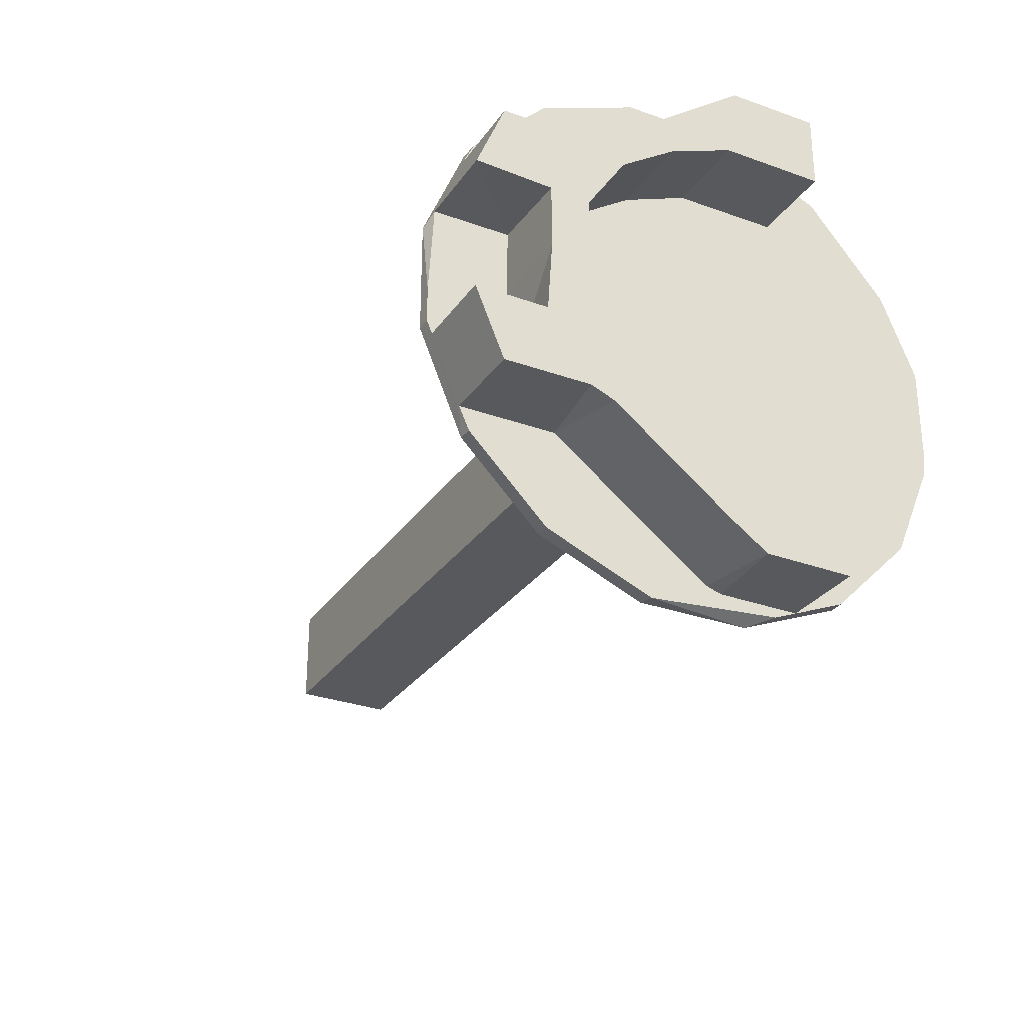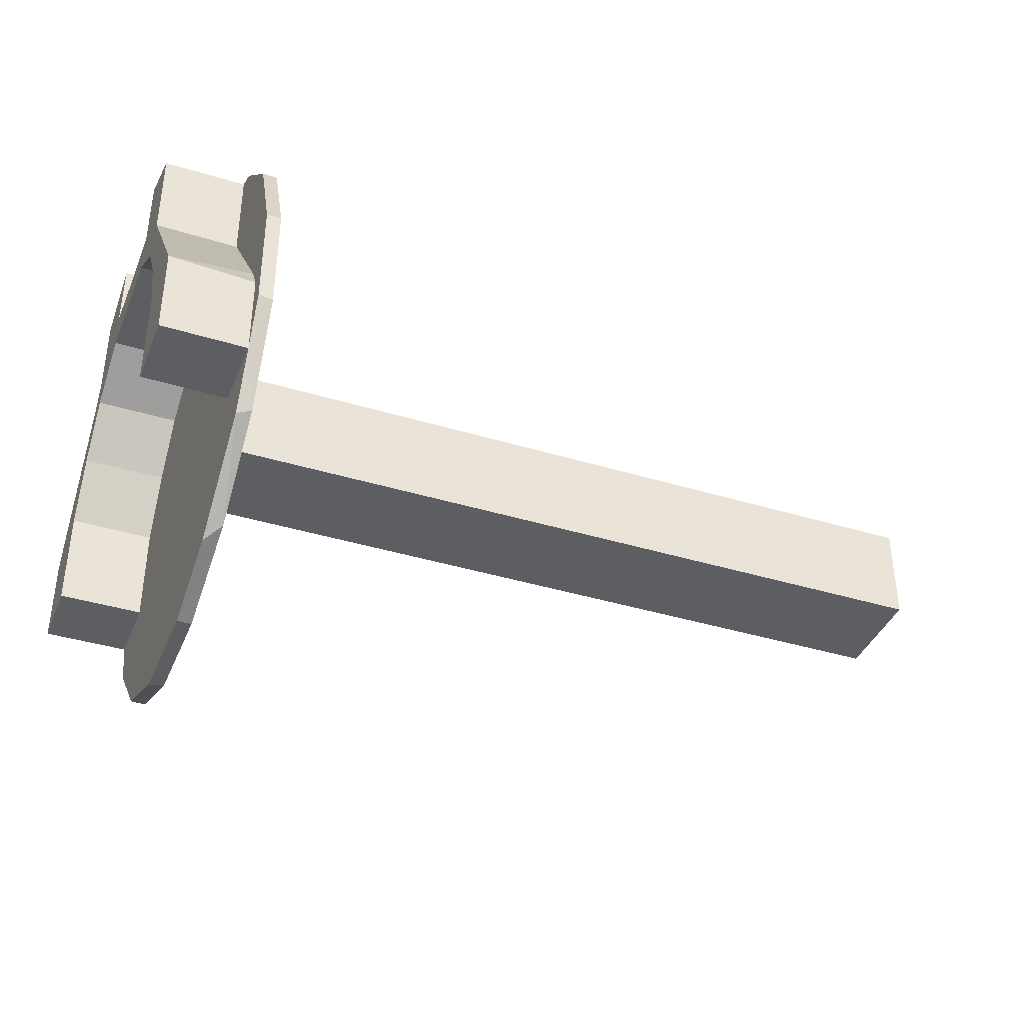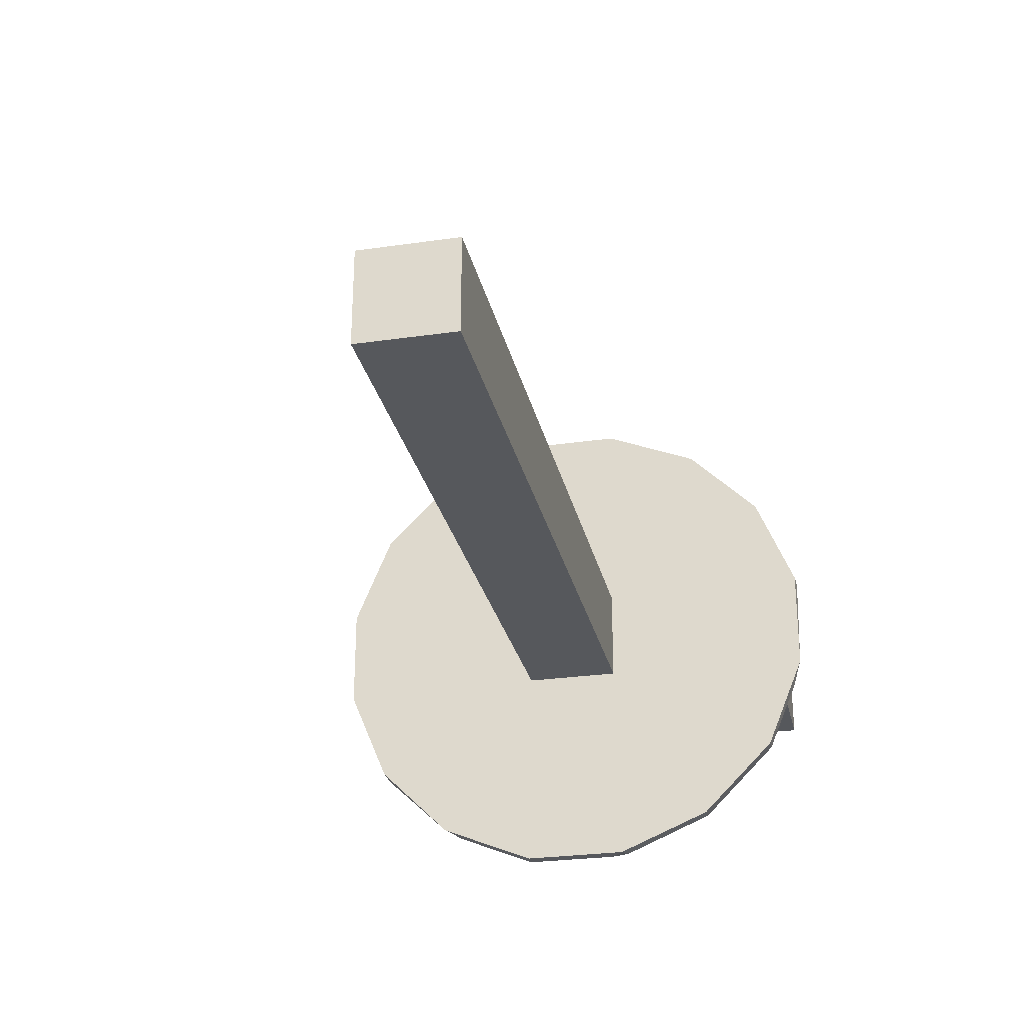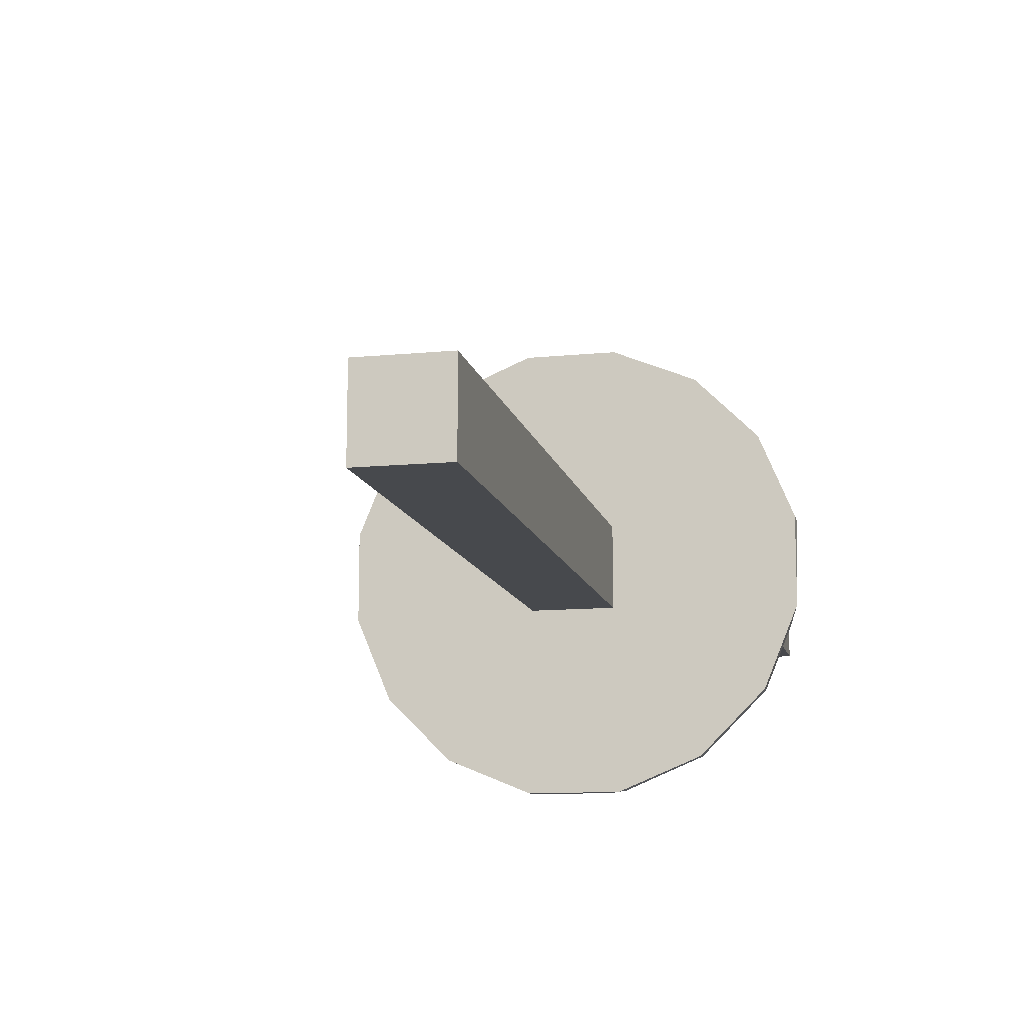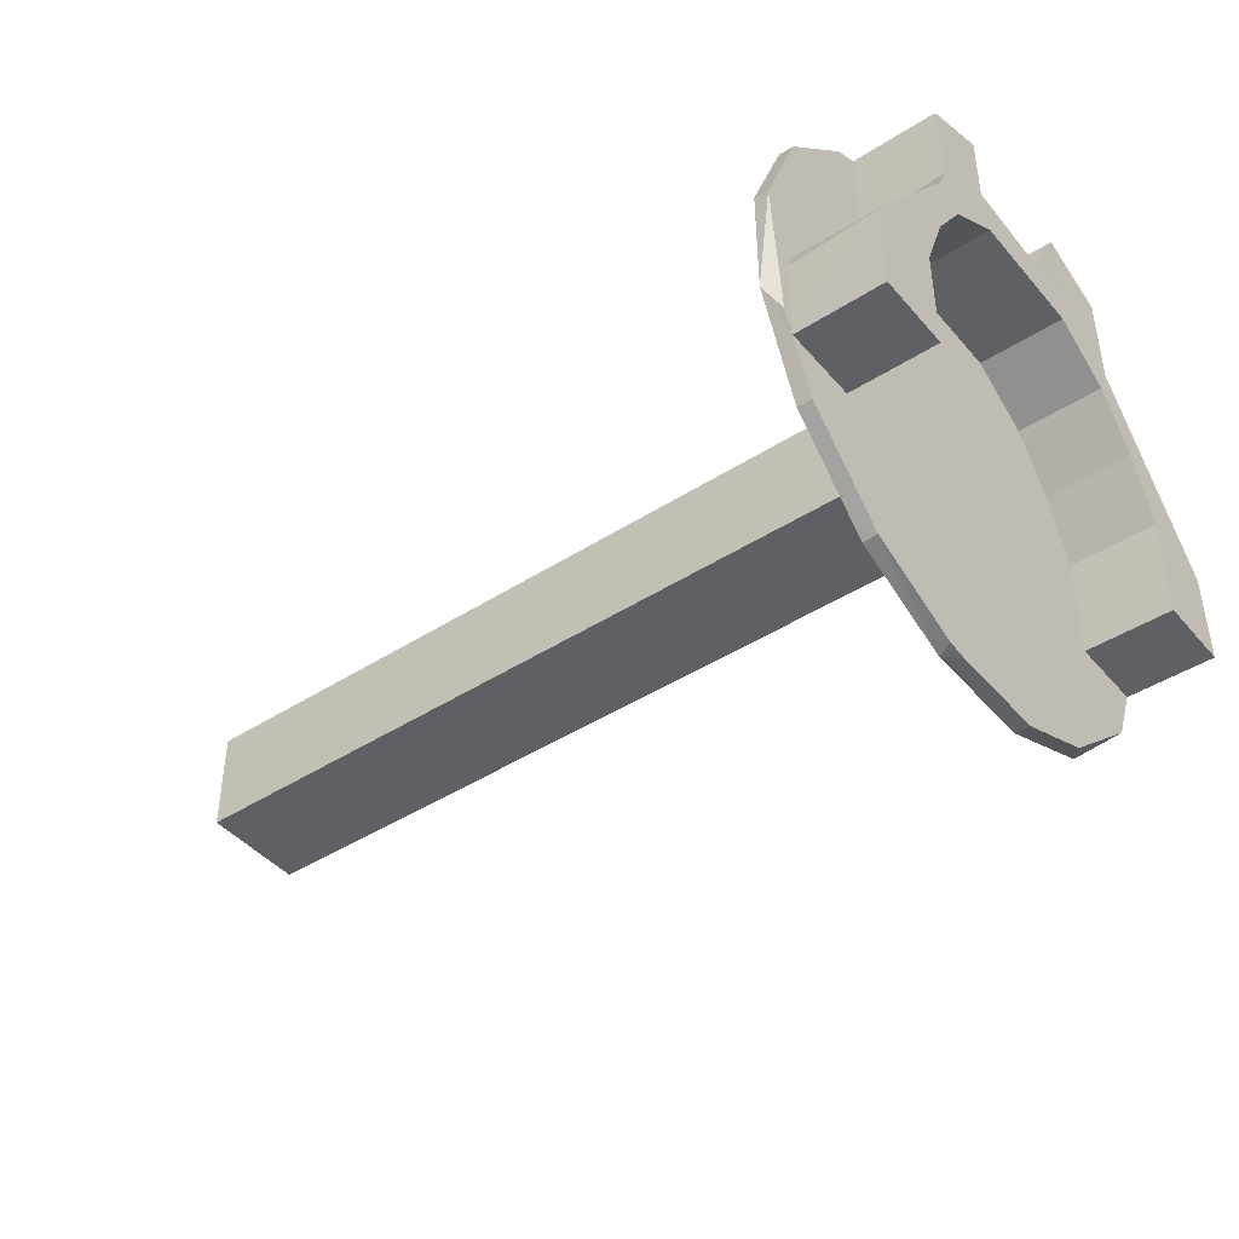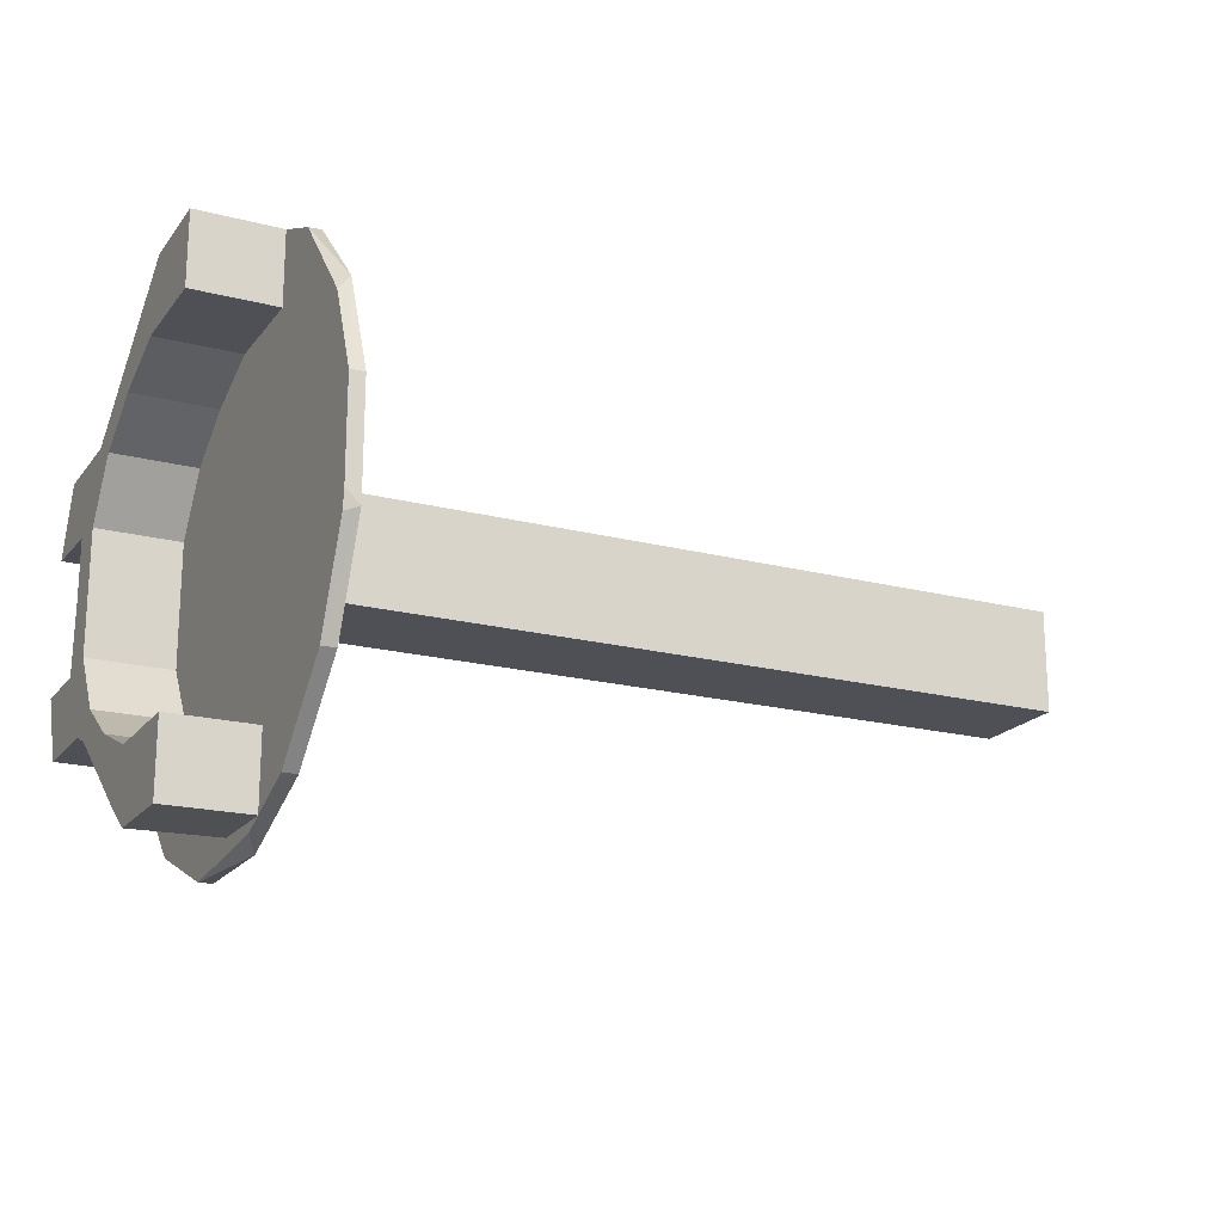
<metadata>
{"format":"obj","ext":"obj","renderer":"f3d","projection":"perspective","resolution":1024,"background":"white","views":[{"elev":-29.3,"azim":61.9,"up":"+Y"},{"elev":-39.0,"azim":159.1,"up":"+Z"},{"elev":-27.7,"azim":-77.6,"up":"+Z"},{"elev":-12.2,"azim":-77.3,"up":"+Z"},{"elev":-43.4,"azim":37.2,"up":"+Z"},{"elev":-19.3,"azim":154.1,"up":"+Y"}]}
</metadata>
<code>
g IVCON
v 0.1065 0.000483 0.02327
v 0.1065 0 0.029
v 0.1065 -0.009095 0.02327
v 0.094 -0.01 0.02954
v 0.1065 -0.01004 0.02968
v 0.09834 -0.009364 0.02893
v 0.094 -0.02711 -0.000251
v 0.1065 -0.02319 0.00944
v 0.1065 -0.0252 0.004469
v 0.0919 -0.008153 0.04099
v 0.0919 0.008283 0.04095
v 0.0919 -0.02326 0.03472
v 0.0919 -0.04096 -0.008221
v 0.0919 -0.041 0.008069
v 0.0919 -0.007526 -0.007526
v 0.094 -0 0.029
v 0.1065 0.009544 0.029
v 0.094 0.009982 0.02899
v 0.0919 0.02314 0.03479
v 0.0919 0.007526 0.007526
v 0.094 -0.01 0.04022
v 0.094 -0.01668 0.03746
v 0.0919 -0.03469 0.02332
v 0.094 -0.04116 0.007628
v 0.094 -0.0347 0.02325
v 0.1065 -0.01777 0.01752
v 0.1065 -0.02138 0.01999
v 0.094 0.02054 -0.03585
v 0.094 0.008153 -0.04099
v 0.0919 0.02323 -0.03471
v 0.094 0.04107 -0.007899
v 0.094 0.03803 -0.01537
v 0.0919 0.04097 -0.008184
v 0.1065 -0.01998 0.02348
v 0.094 -0.008153 0.04099
v 0.094 -0.02319 0.00944
v 0.094 0.02319 0.00944
v 0.094 -0.01777 0.01752
v 0.1065 0.01777 0.01752
v 0.1065 0.009095 0.02327
v 0.094 0.009095 0.02327
v 0.094 -0.02 0.03608
v 0.094 -0.02338 0.03456
v 0.094 -0.02005 0.02196
v 0.0919 -0.02306 -0.03488
v 0.0919 -0.008227 -0.04097
v -0.0245 0.007526 -0.007526
v 0.0919 0.007526 -0.007526
v 0.094 0.03483 0.02313
v 0.094 0.041 0.008101
v 0.0919 0.03479 0.02316
v 0.0919 -0.007526 0.007526
v 0.1065 -0.02711 -0.01537
v 0.1065 -0.02711 -0.000251
v 0.094 0.02711 -0.01537
v 0.094 0.03418 -0.02405
v -0.0245 -0.007526 0.007526
v -0.0245 -0.007526 -0.007526
v 0.1065 0.03794 -0.001927
v 0.1065 0.02004 0.02202
v 0.1065 0.02106 0.01261
v 0.094 0.03564 0.001249
v 0.094 0.03801 -0.002709
v -0.0245 0.007526 0.007526
v 0.1065 -0.01 0.04022
v 0.1065 -0.02 0.03608
v 0.094 0.01777 0.01752
v 0.094 0.02003 0.02195
v 0.1065 -0.03806 -0.01537
v 0.098 -0.02711 -0.01537
v 0.094 -0.03799 -0.003293
v 0.094 -0.03803 -0.01537
v 0.1065 -0.03797 -0.002417
v 0.094 0.01333 0.03884
v 0.094 0.01 0.04022
v 0.1065 0.01 0.04022
v 0.1065 0.02 0.03608
v 0.094 -0.03479 -0.02316
v 0.0919 -0.0348 -0.02316
v 0.094 -0.003138 0.04099
v 0.0919 0.04098 0.008129
v 0.094 -0.009095 0.02327
v 0.094 0.02357 0.03439
v 0.1065 0.03806 -0.01537
v 0.1065 0.02711 -0.01537
v 0.094 -0.03942 -0.01206
v 0.094 0.01 0.03406
v 0.1065 -0.03434 0.002864
v 0.094 -0.02315 -0.03479
v 0.094 -0.006297 -0.04101
v 0.094 -0.001658 -0.04099
v 0.094 -0.009117 -0.04065
v 0.094 0.02 0.03608
v 0.1065 0.02319 0.00944
v 0.1065 0.02591 0.002727
v 0.094 -0.03155 -0.01537
v 0.094 -0.02711 -0.01537
v 0.0919 0.008153 -0.04099
v 0.094 0.02711 -0.000251
v 0.1065 0.02711 -0.000251
v 0.0919 0.0347 -0.02328
v 0.094 -0.03727 -0.001052
f 1 2 3
f 4 5 6
f 7 8 9
f 10 11 12
f 13 14 15
f 16 17 18
f 19 20 11
f 21 12 22
f 23 24 25
f 26 27 8
f 28 29 30
f 31 32 33
f 3 5 34
f 35 10 21
f 36 37 38
f 24 14 13
f 39 40 41
f 42 43 44
f 12 43 42
f 45 15 46
f 47 48 15
f 49 50 51
f 14 23 52
f 2 16 6
f 53 7 54
f 32 55 56
f 27 9 8
f 15 57 58
f 59 60 61
f 62 63 50
f 47 64 20
f 65 21 66
f 41 37 67
f 68 62 49
f 69 70 53
f 71 72 73
f 74 11 75
f 74 76 77
f 78 72 79
f 7 53 70
f 35 80 10
f 51 81 20
f 82 41 3
f 57 64 47
f 83 51 19
f 84 85 32
f 15 58 47
f 12 11 20
f 86 71 24
f 45 79 15
f 20 48 47
f 30 81 33
f 87 75 80
f 52 23 12
f 30 46 48
f 87 16 18
f 32 31 63
f 68 77 60
f 87 21 4
f 9 88 54
f 34 66 42
f 63 62 59
f 12 42 22
f 76 60 77
f 61 67 37
f 3 26 38
f 59 68 60
f 79 89 78
f 41 40 1
f 65 4 21
f 18 76 87
f 17 16 2
f 34 44 27
f 90 91 92
f 93 77 68
f 37 94 61
f 49 83 68
f 41 67 39
f 36 38 26
f 94 95 59
f 25 44 43
f 46 15 48
f 17 76 18
f 27 44 88
f 29 91 46
f 12 21 10
f 70 96 97
f 16 87 4
f 98 29 46
f 37 99 100
f 37 100 95
f 36 8 7
f 59 84 63
f 55 28 56
f 50 31 33
f 73 54 88
f 45 89 79
f 69 53 73
f 27 88 9
f 37 95 94
f 11 80 75
f 40 39 60
f 15 52 57
f 101 33 32
f 25 43 23
f 2 6 5
f 12 20 52
f 72 69 73
f 42 44 34
f 49 51 83
f 73 102 71
f 34 27 26
f 44 102 88
f 93 68 83
f 102 44 24
f 59 95 100
f 76 75 87
f 6 16 4
f 29 28 91
f 59 100 84
f 72 13 79
f 39 61 60
f 21 87 35
f 4 65 5
f 5 65 66
f 100 99 55
f 66 21 22
f 43 12 23
f 93 74 77
f 93 19 74
f 88 102 73
f 99 37 55
f 100 55 85
f 37 82 38
f 24 13 86
f 50 33 81
f 82 3 38
f 30 98 46
f 81 30 20
f 30 29 98
f 32 56 101
f 30 101 56
f 78 96 72
f 48 20 30
f 62 68 59
f 46 90 92
f 24 71 102
f 61 39 67
f 62 50 49
f 34 26 3
f 51 50 81
f 97 37 36
f 97 36 7
f 83 19 93
f 17 2 1
f 52 20 57
f 56 28 30
f 19 11 74
f 24 23 14
f 82 37 41
f 64 57 20
f 31 50 63
f 72 70 69
f 101 30 33
f 80 11 10
f 19 51 20
f 55 97 92
f 13 15 79
f 58 57 47
f 1 40 17
f 60 17 40
f 28 92 91
f 8 36 26
f 86 72 71
f 59 61 94
f 15 14 52
f 100 85 84
f 55 92 28
f 66 34 5
f 74 75 76
f 3 41 1
f 85 55 32
f 54 73 53
f 7 70 97
f 96 70 72
f 84 32 63
f 2 5 3
f 96 78 97
f 25 24 44
f 66 22 42
f 46 91 90
f 35 87 80
f 13 72 86
f 55 37 97
f 46 92 89
f 76 17 60
f 89 92 97
f 89 97 78
f 45 46 89
f 7 9 54

</code>
